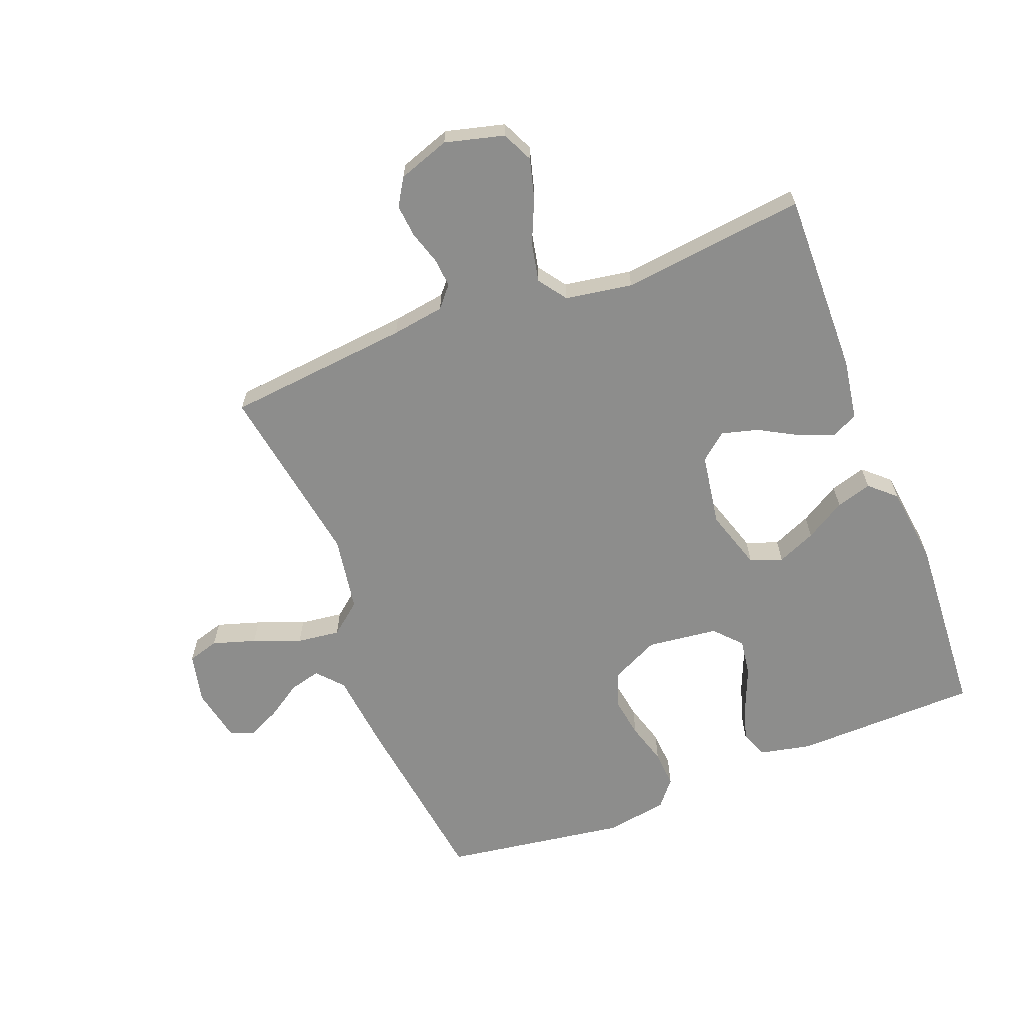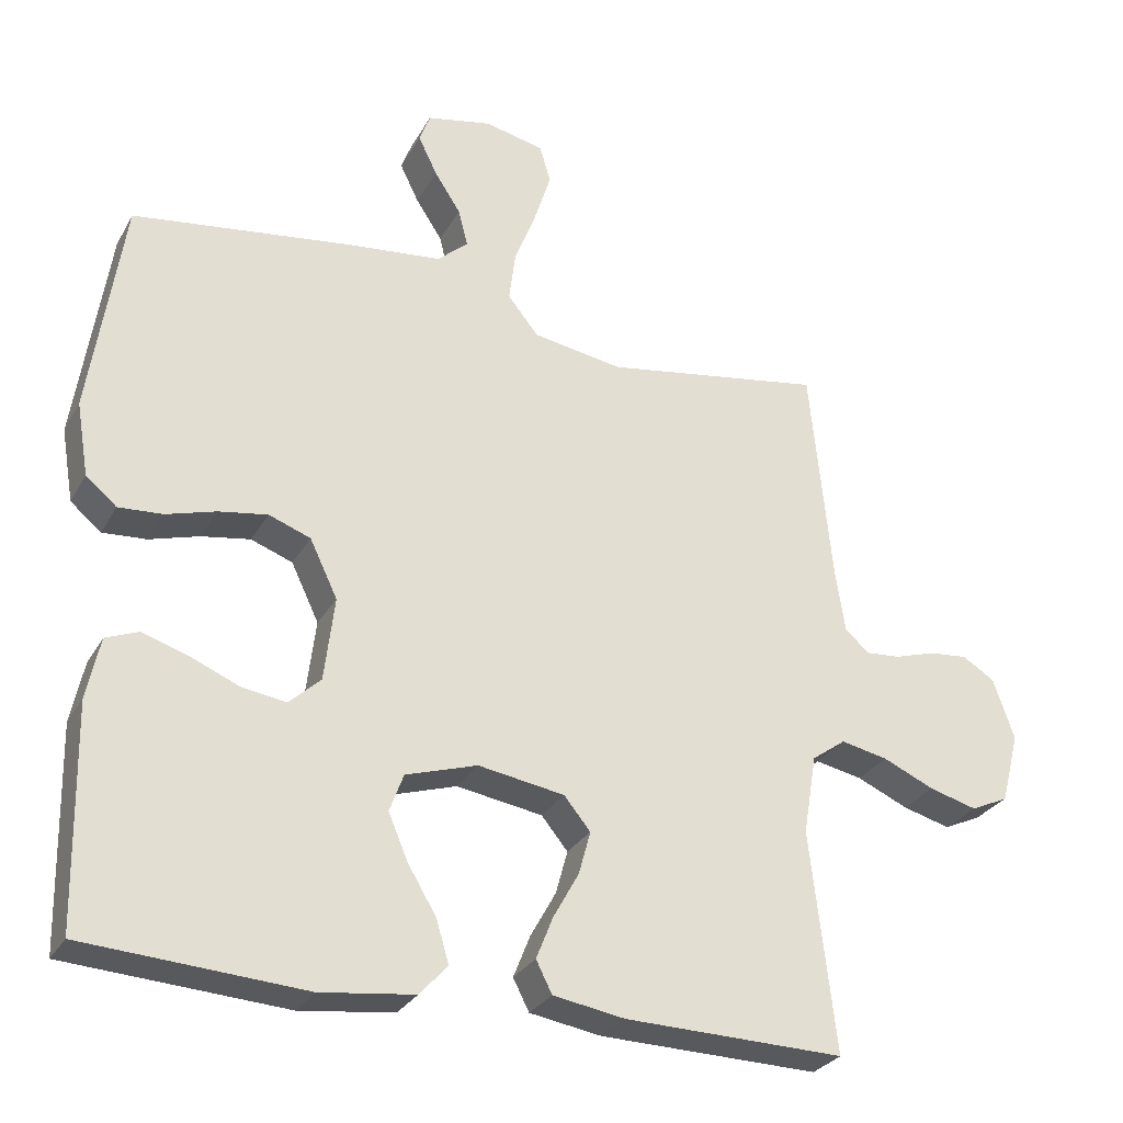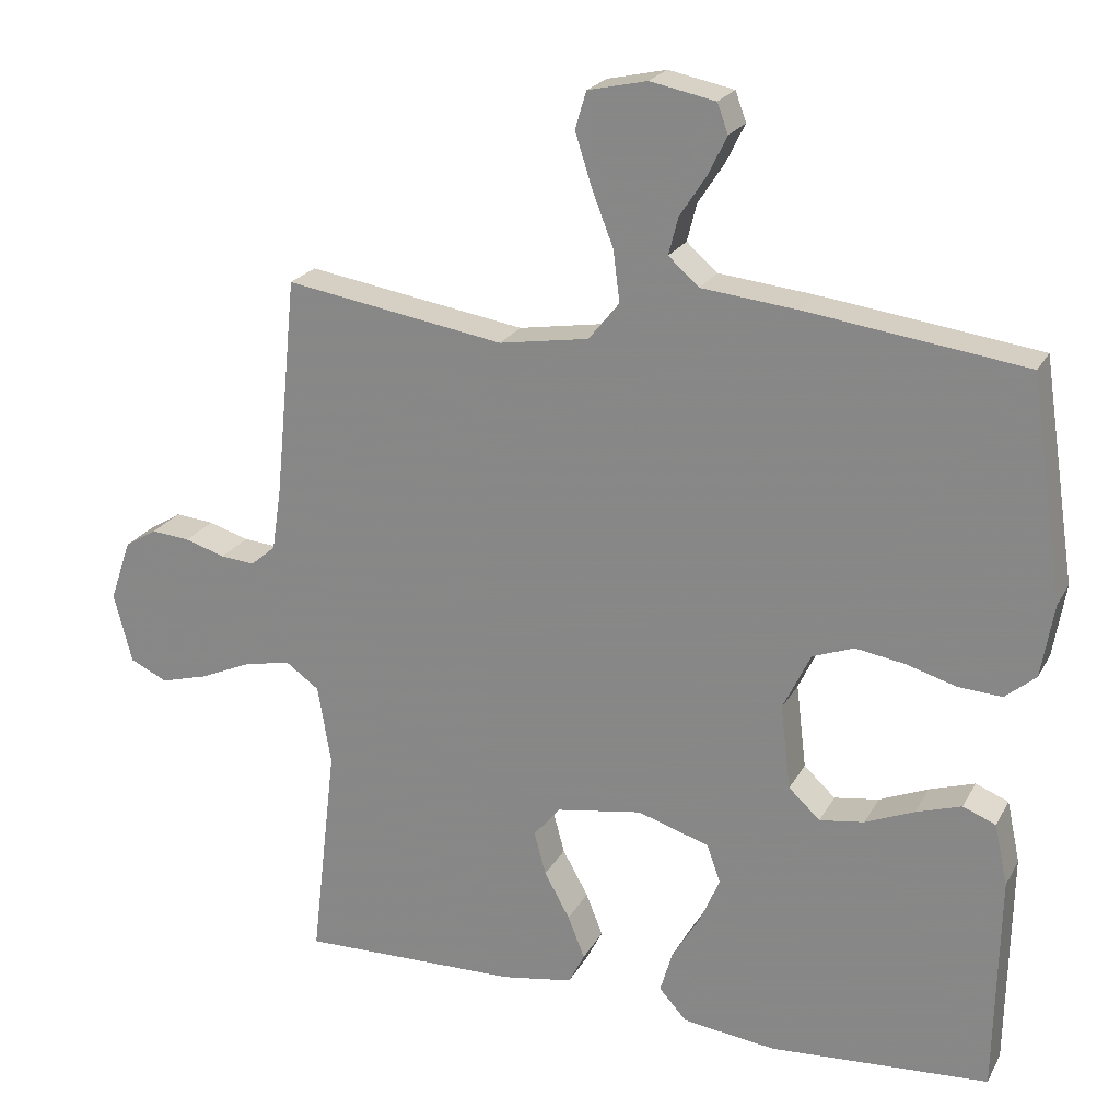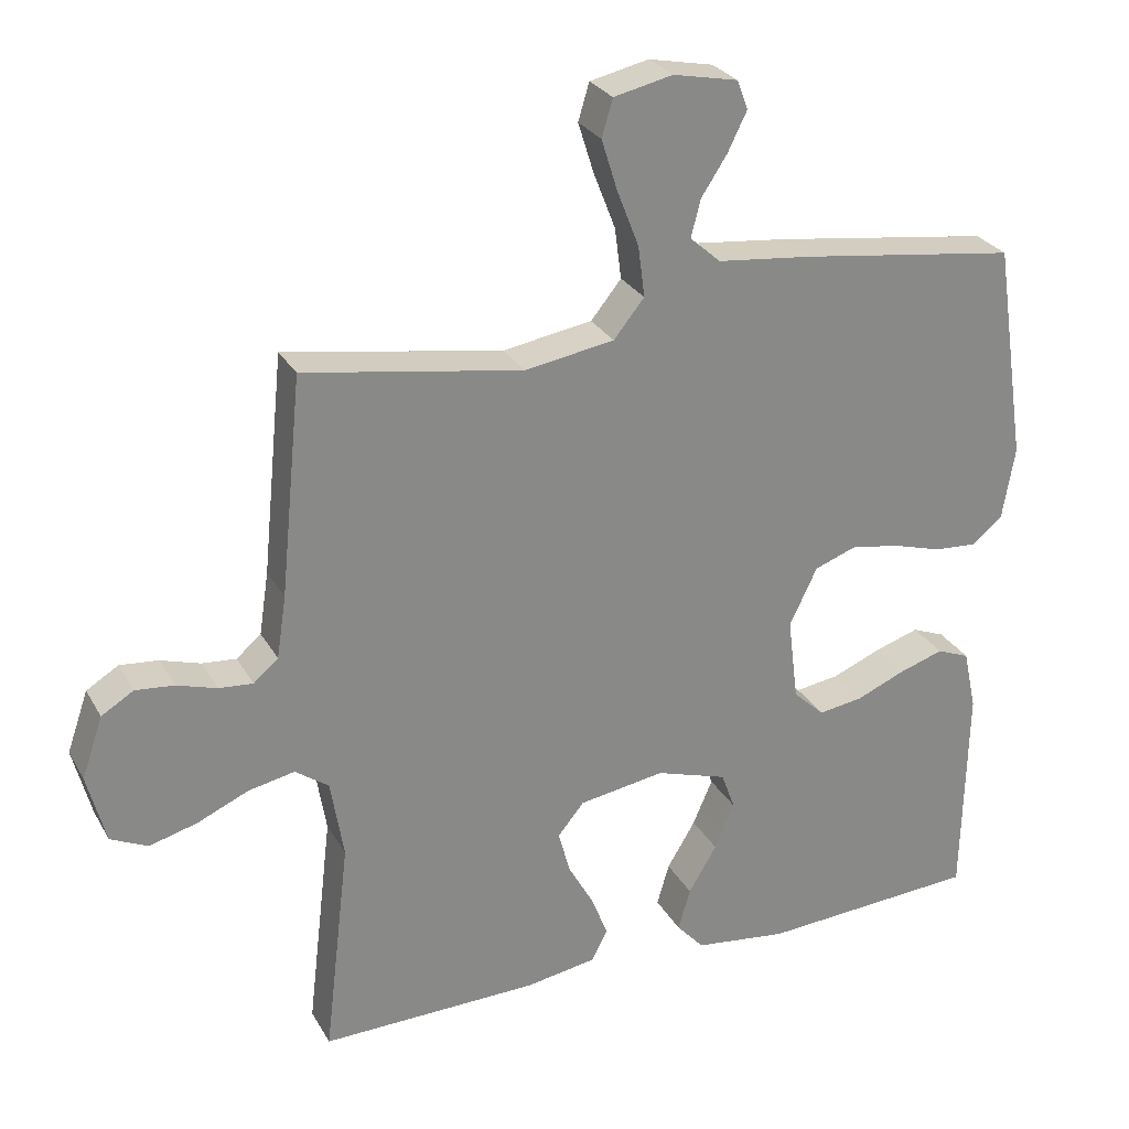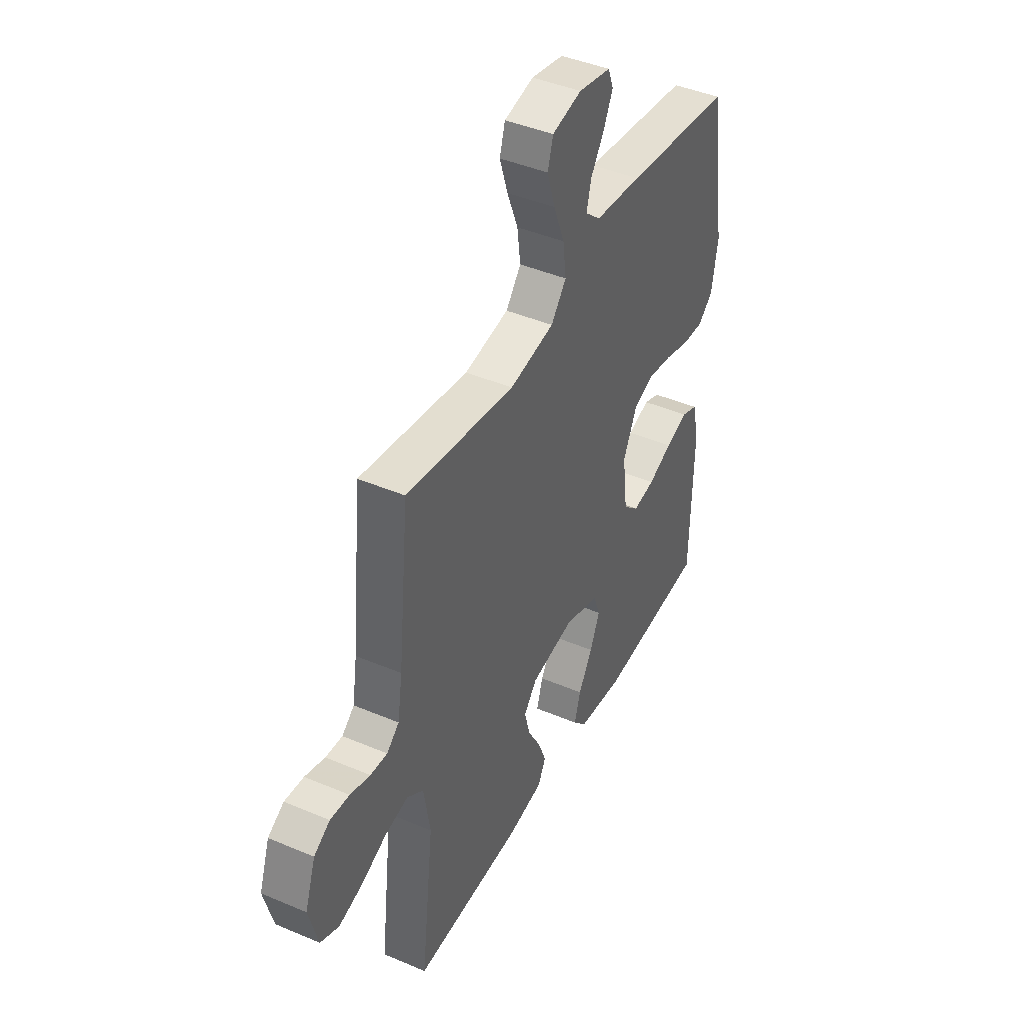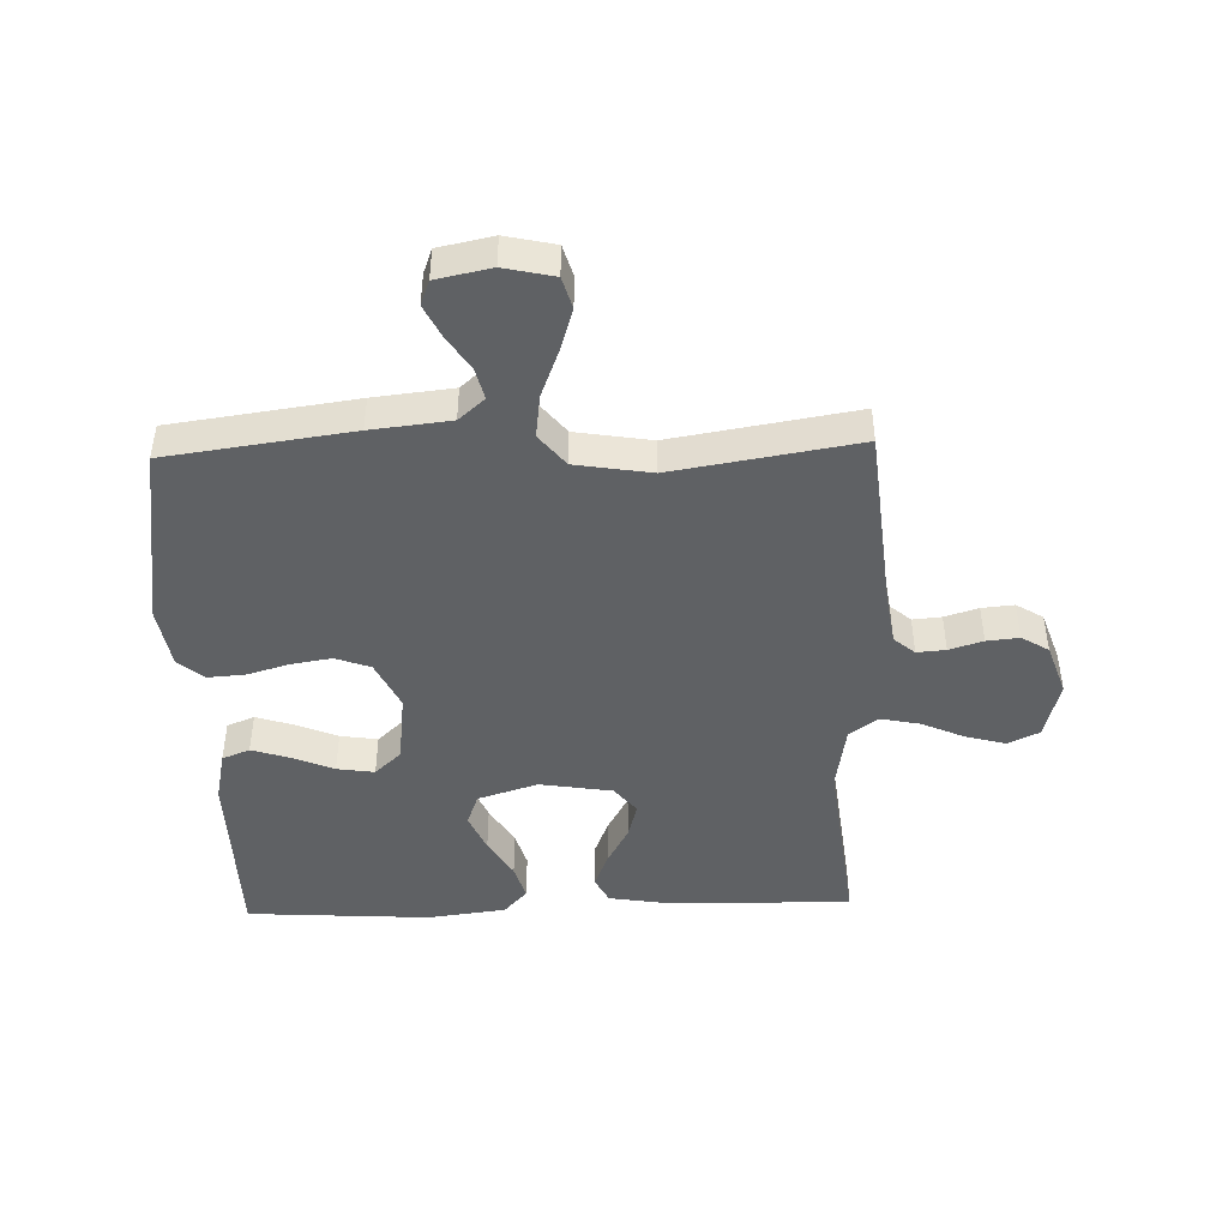
<metadata>
{"format":"obj","ext":"obj","renderer":"f3d","projection":"perspective","resolution":1024,"background":"white","views":[{"elev":-64.5,"azim":111.3,"up":"+Y"},{"elev":-28.7,"azim":-24.3,"up":"+Z"},{"elev":22.2,"azim":-158.2,"up":"+Z"},{"elev":27.3,"azim":156.1,"up":"+Z"},{"elev":43.3,"azim":116.7,"up":"+Z"},{"elev":-45.6,"azim":1.8,"up":"+Y"}]}
</metadata>
<code>
v -0.5 0.07 -0.5
v -0.506 0.07 -0.2
v -0.488 0.07 -0.116
v -0.443 0.07 -0.098
v -0.381 0.07 -0.118
v -0.314 0.07 -0.146
v -0.253 0.07 -0.155
v -0.21 0.07 -0.115
v -0.196 0.07 0
v -0.234 0.07 0.079
v -0.291 0.07 0.1
v -0.358 0.07 0.089
v -0.426 0.07 0.069
v -0.486 0.07 0.065
v -0.528 0.07 0.1
v -0.545 0.07 0.2
v -0.5 0.07 0.5
v -0.2 0.07 0.541
v -0.071 0.07 0.555
v -0.029 0.07 0.592
v -0.042 0.07 0.643
v -0.078 0.07 0.698
v -0.104 0.07 0.751
v -0.089 0.07 0.791
v 0 0.07 0.809
v 0.081 0.07 0.791
v 0.096 0.07 0.74
v 0.074 0.07 0.67
v 0.044 0.07 0.593
v 0.035 0.07 0.523
v 0.077 0.07 0.471
v 0.2 0.07 0.451
v 0.5 0.07 0.5
v 0.53 0.07 0.2
v 0.543 0.07 0.114
v 0.577 0.07 0.085
v 0.624 0.07 0.089
v 0.679 0.07 0.106
v 0.732 0.07 0.111
v 0.776 0.07 0.084
v 0.805 0.07 0
v 0.78 0.07 -0.096
v 0.729 0.07 -0.12
v 0.663 0.07 -0.102
v 0.593 0.07 -0.071
v 0.529 0.07 -0.058
v 0.483 0.07 -0.091
v 0.465 0.07 -0.2
v 0.5 0.07 -0.5
v 0.2 0.07 -0.494
v 0.102 0.07 -0.478
v 0.08 0.07 -0.435
v 0.103 0.07 -0.377
v 0.138 0.07 -0.314
v 0.154 0.07 -0.255
v 0.118 0.07 -0.211
v 0 0.07 -0.192
v -0.098 0.07 -0.223
v -0.117 0.07 -0.275
v -0.09 0.07 -0.338
v -0.051 0.07 -0.403
v -0.034 0.07 -0.461
v -0.072 0.07 -0.503
v -0.2 0.07 -0.519
v -0.5 0 -0.5
v -0.506 0 -0.2
v -0.488 0 -0.116
v -0.443 0 -0.098
v -0.381 0 -0.118
v -0.314 0 -0.146
v -0.253 0 -0.155
v -0.21 0 -0.115
v -0.196 0 0
v -0.234 0 0.079
v -0.291 0 0.1
v -0.358 0 0.089
v -0.426 0 0.069
v -0.486 0 0.065
v -0.528 0 0.1
v -0.545 0 0.2
v -0.5 0 0.5
v -0.2 0 0.541
v -0.071 0 0.555
v -0.029 0 0.592
v -0.042 0 0.643
v -0.078 0 0.698
v -0.104 0 0.751
v -0.089 0 0.791
v 0 0 0.809
v 0.081 0 0.791
v 0.096 0 0.74
v 0.074 0 0.67
v 0.044 0 0.593
v 0.035 0 0.523
v 0.077 0 0.471
v 0.2 0 0.451
v 0.5 0 0.5
v 0.53 0 0.2
v 0.543 0 0.114
v 0.577 0 0.085
v 0.624 0 0.089
v 0.679 0 0.106
v 0.732 0 0.111
v 0.776 0 0.084
v 0.805 0 0
v 0.78 0 -0.096
v 0.729 0 -0.12
v 0.663 0 -0.102
v 0.593 0 -0.071
v 0.529 0 -0.058
v 0.483 0 -0.091
v 0.465 0 -0.2
v 0.5 0 -0.5
v 0.2 0 -0.494
v 0.102 0 -0.478
v 0.08 0 -0.435
v 0.103 0 -0.377
v 0.138 0 -0.314
v 0.154 0 -0.255
v 0.118 0 -0.211
v 0 0 -0.192
v -0.098 0 -0.223
v -0.117 0 -0.275
v -0.09 0 -0.338
v -0.051 0 -0.403
v -0.034 0 -0.461
v -0.072 0 -0.503
v -0.2 0 -0.519
f 60 61 62 63
f 59 60 63 64
f 51 52 53 54
f 51 54 55
f 48 49 50 51
f 47 48 51 55
f 46 47 55 56
f 42 43 44 45
f 42 45 46
f 41 42 46
f 40 41 46
f 37 38 39 40
f 36 37 40 46
f 35 36 46 56
f 32 33 34
f 31 32 34 35
f 26 27 28 29
f 24 25 26 29
f 24 29 30
f 21 22 23 24
f 21 24 30
f 20 21 30
f 19 20 30 31
f 12 13 14 15
f 11 12 15 16
f 10 11 16 17
f 3 4 5 6
f 1 2 3 6
f 59 64 1 6
f 58 59 6 7
f 57 58 7 8
f 56 57 8 9
f 35 56 9 10
f 18 19 31 35
f 10 17 18 35
f 127 126 125 124
f 128 127 124 123
f 118 117 116 115
f 119 118 115
f 115 114 113 112
f 119 115 112 111
f 120 119 111 110
f 109 108 107 106
f 110 109 106
f 110 106 105
f 110 105 104
f 104 103 102 101
f 110 104 101 100
f 120 110 100 99
f 98 97 96
f 99 98 96 95
f 93 92 91 90
f 93 90 89 88
f 94 93 88
f 88 87 86 85
f 94 88 85
f 94 85 84
f 95 94 84 83
f 79 78 77 76
f 80 79 76 75
f 81 80 75 74
f 70 69 68 67
f 70 67 66 65
f 70 65 128 123
f 71 70 123 122
f 72 71 122 121
f 73 72 121 120
f 74 73 120 99
f 99 95 83 82
f 99 82 81 74
f 1 65 66 2
f 2 66 67 3
f 3 67 68 4
f 4 68 69 5
f 5 69 70 6
f 6 70 71 7
f 7 71 72 8
f 8 72 73 9
f 9 73 74 10
f 10 74 75 11
f 11 75 76 12
f 12 76 77 13
f 13 77 78 14
f 14 78 79 15
f 15 79 80 16
f 16 80 81 17
f 17 81 82 18
f 18 82 83 19
f 19 83 84 20
f 20 84 85 21
f 21 85 86 22
f 22 86 87 23
f 23 87 88 24
f 24 88 89 25
f 25 89 90 26
f 26 90 91 27
f 27 91 92 28
f 28 92 93 29
f 29 93 94 30
f 30 94 95 31
f 31 95 96 32
f 32 96 97 33
f 33 97 98 34
f 34 98 99 35
f 35 99 100 36
f 36 100 101 37
f 37 101 102 38
f 38 102 103 39
f 39 103 104 40
f 40 104 105 41
f 41 105 106 42
f 42 106 107 43
f 43 107 108 44
f 44 108 109 45
f 45 109 110 46
f 46 110 111 47
f 47 111 112 48
f 48 112 113 49
f 49 113 114 50
f 50 114 115 51
f 51 115 116 52
f 52 116 117 53
f 53 117 118 54
f 54 118 119 55
f 55 119 120 56
f 56 120 121 57
f 57 121 122 58
f 58 122 123 59
f 59 123 124 60
f 60 124 125 61
f 61 125 126 62
f 62 126 127 63
f 63 127 128 64
f 64 128 65 1

</code>
